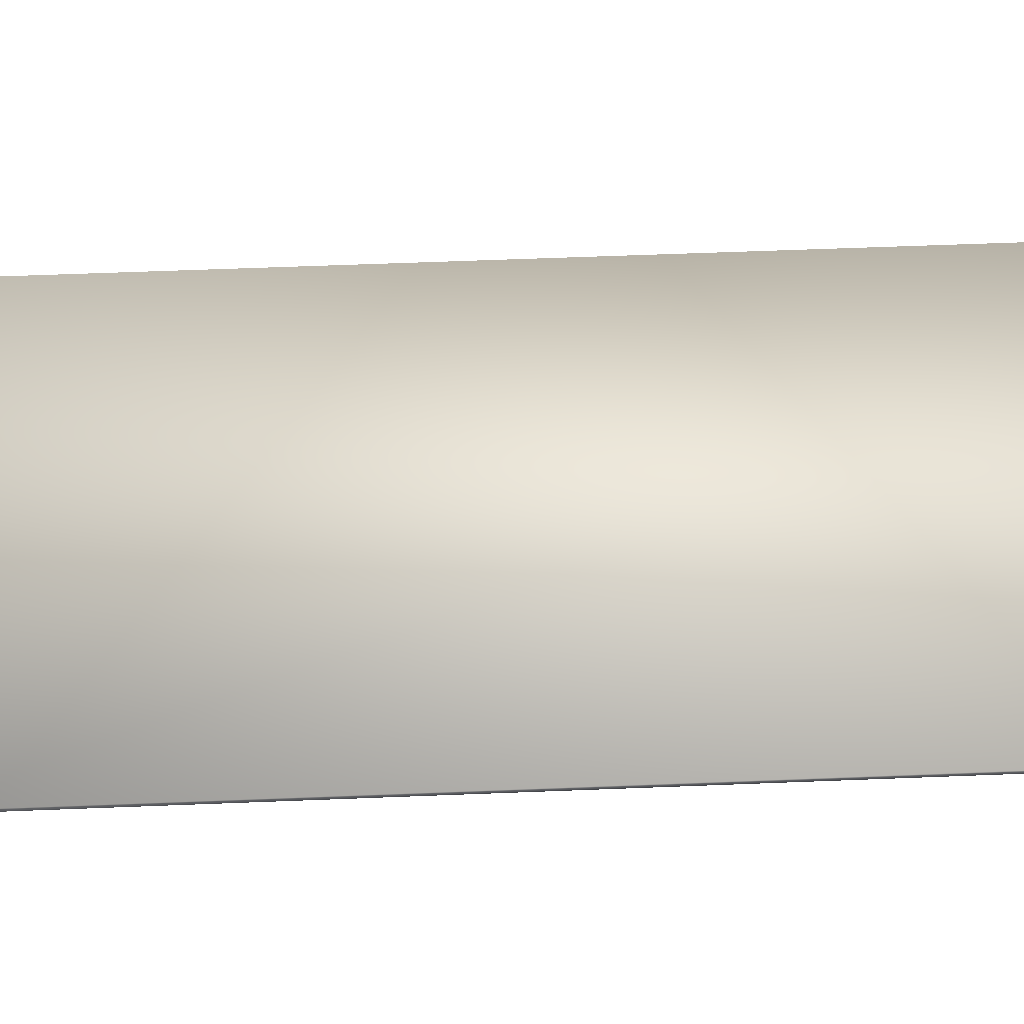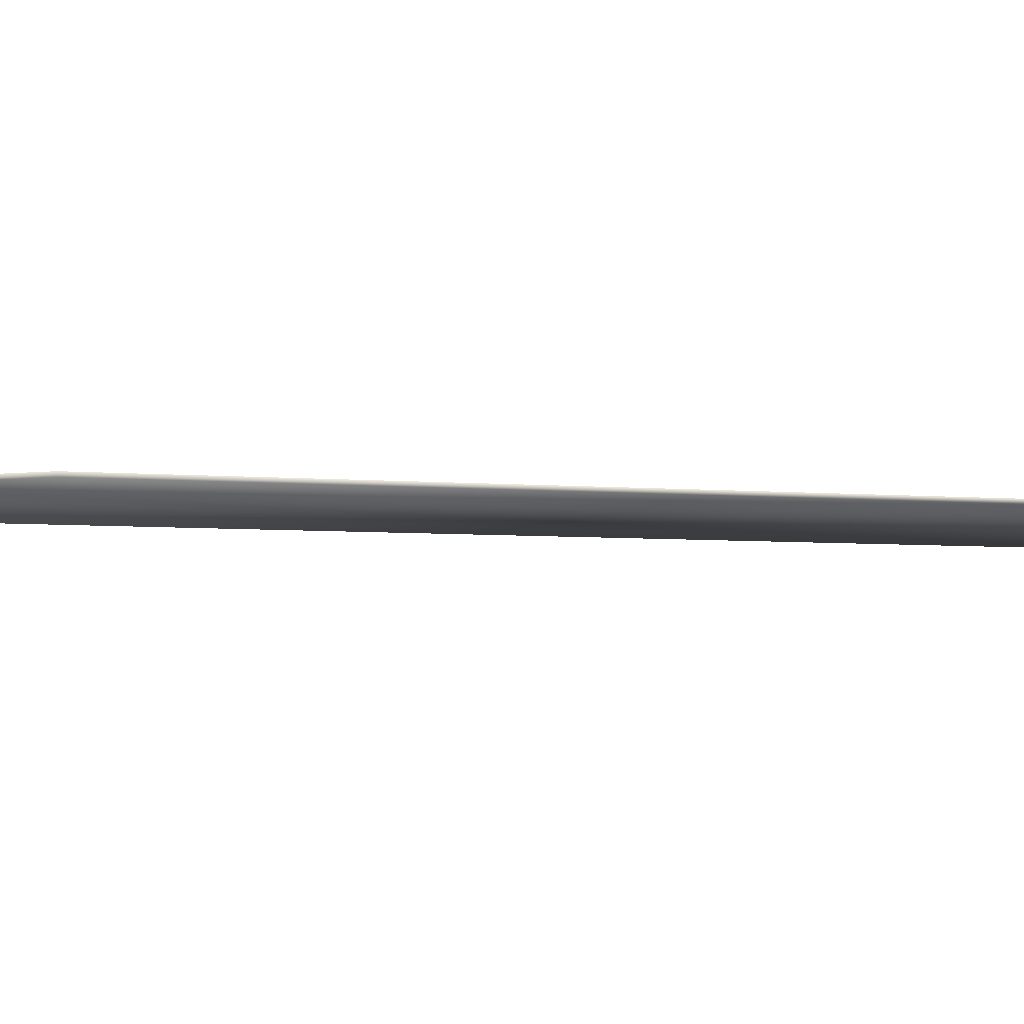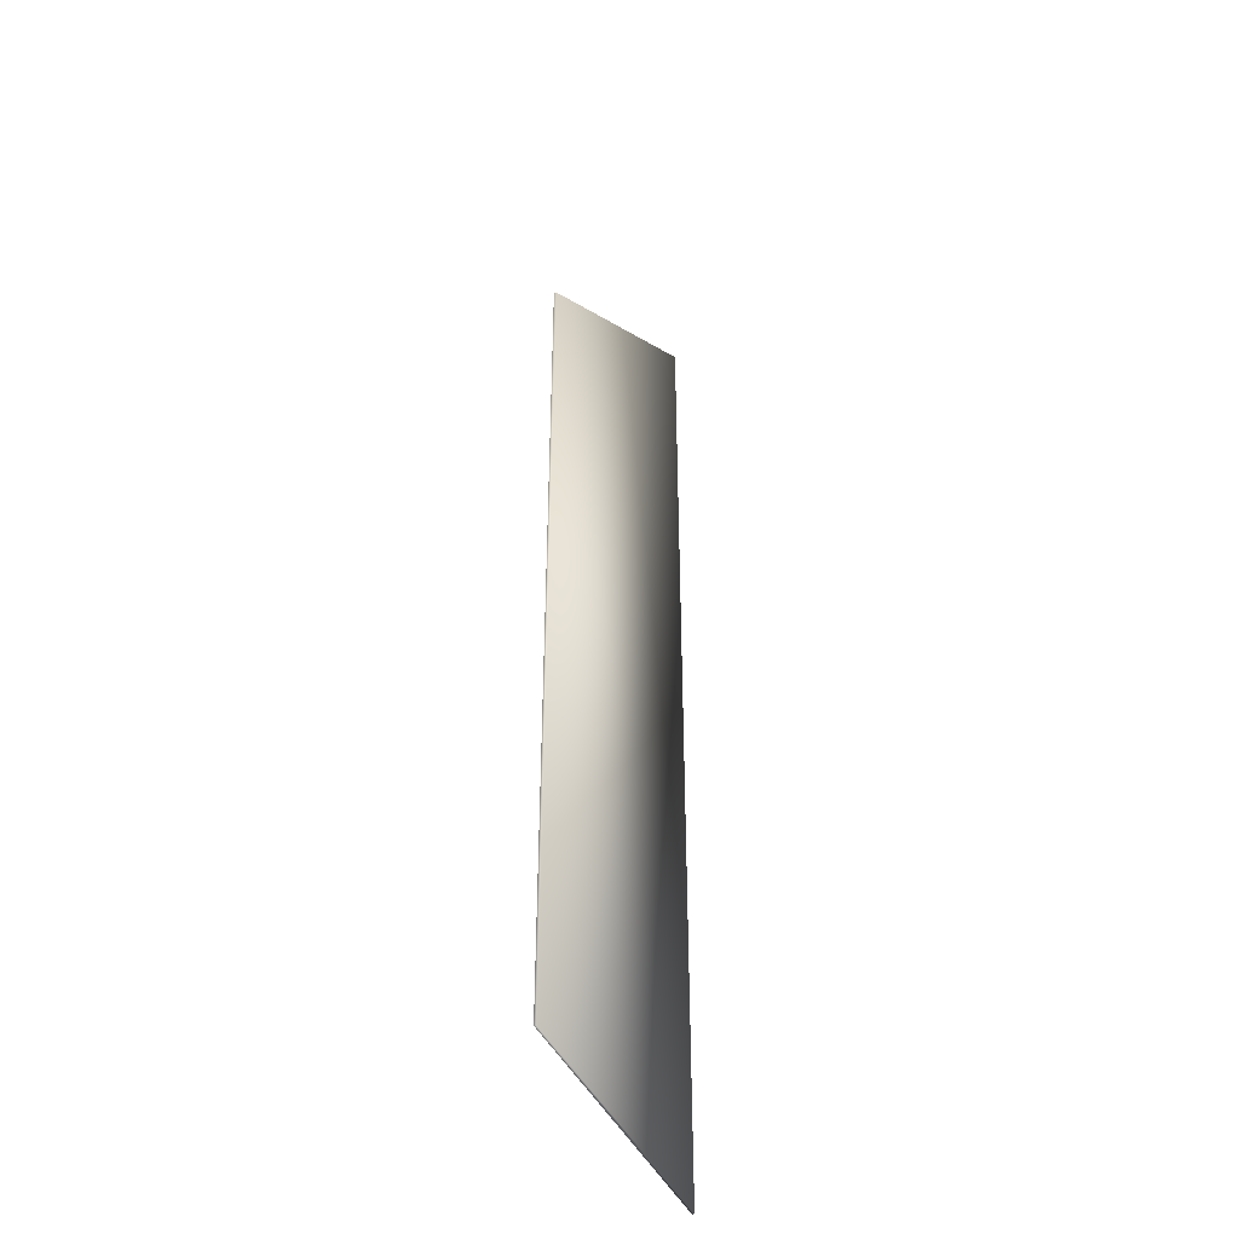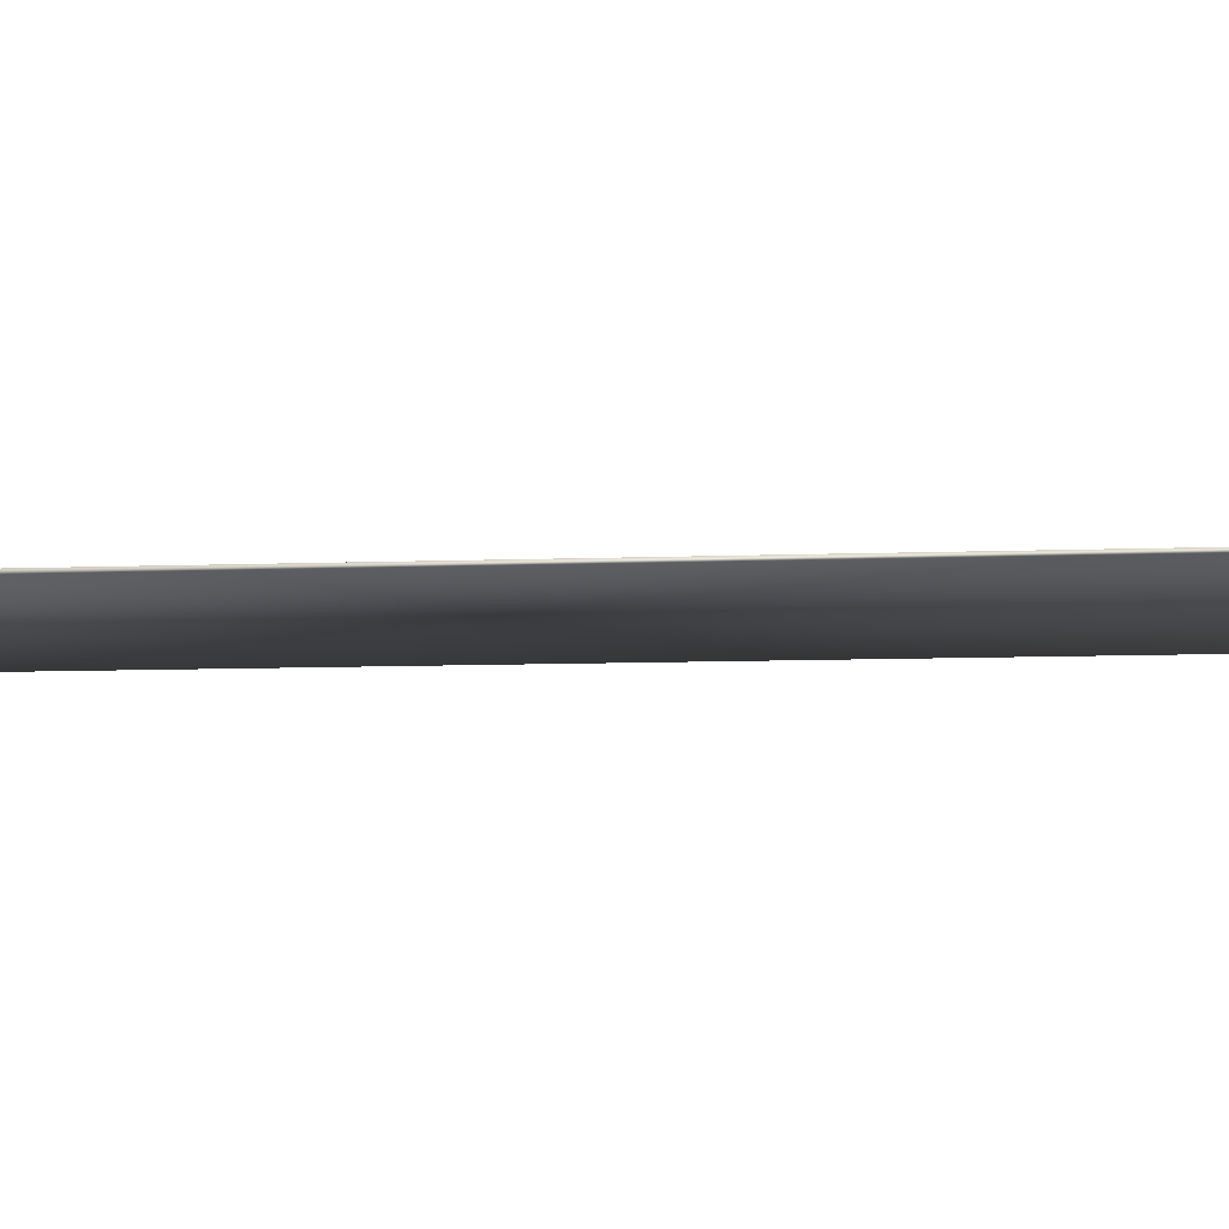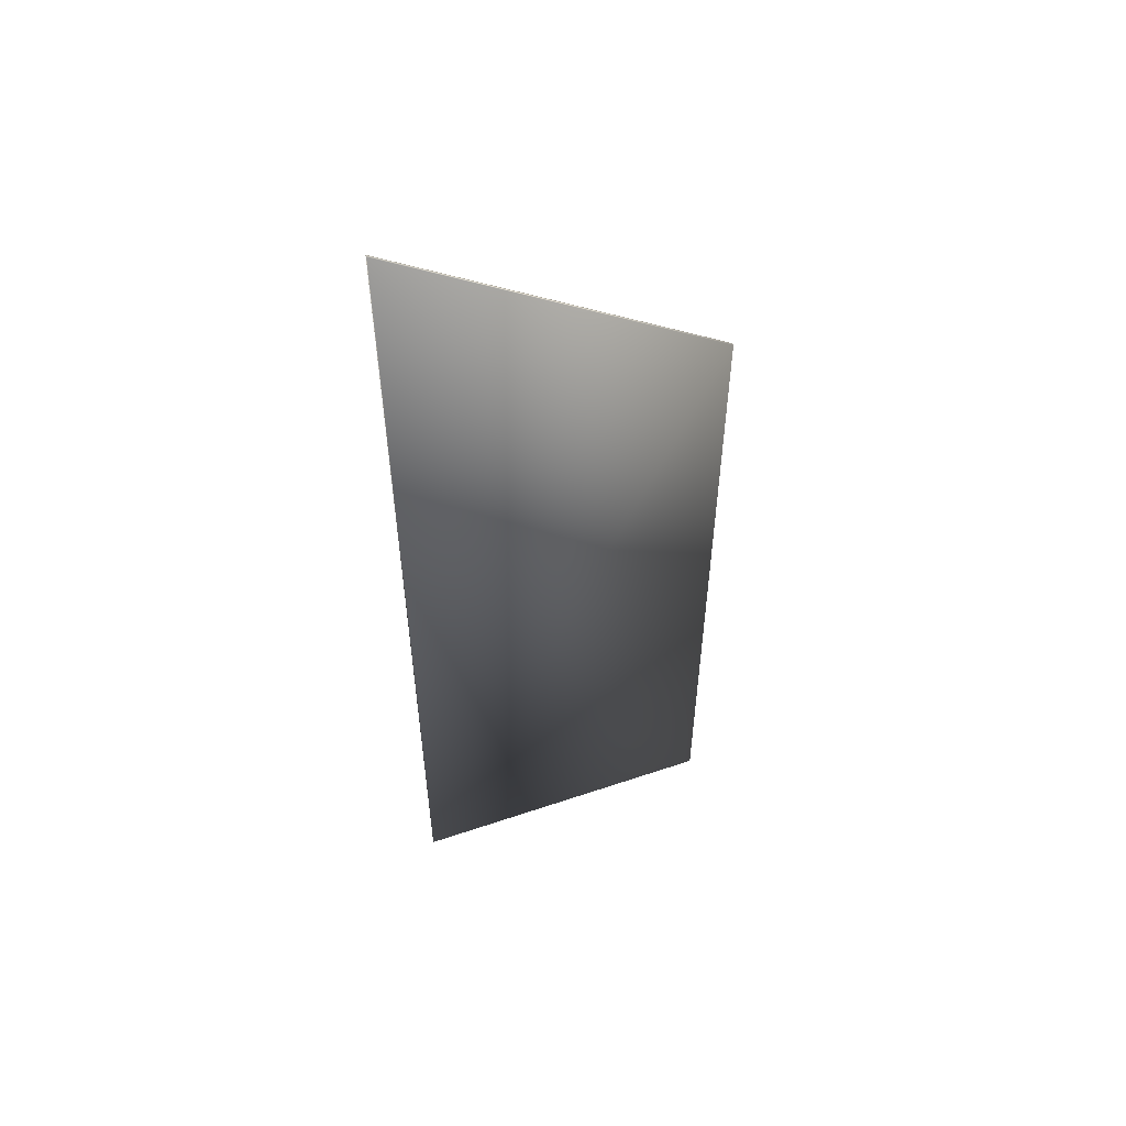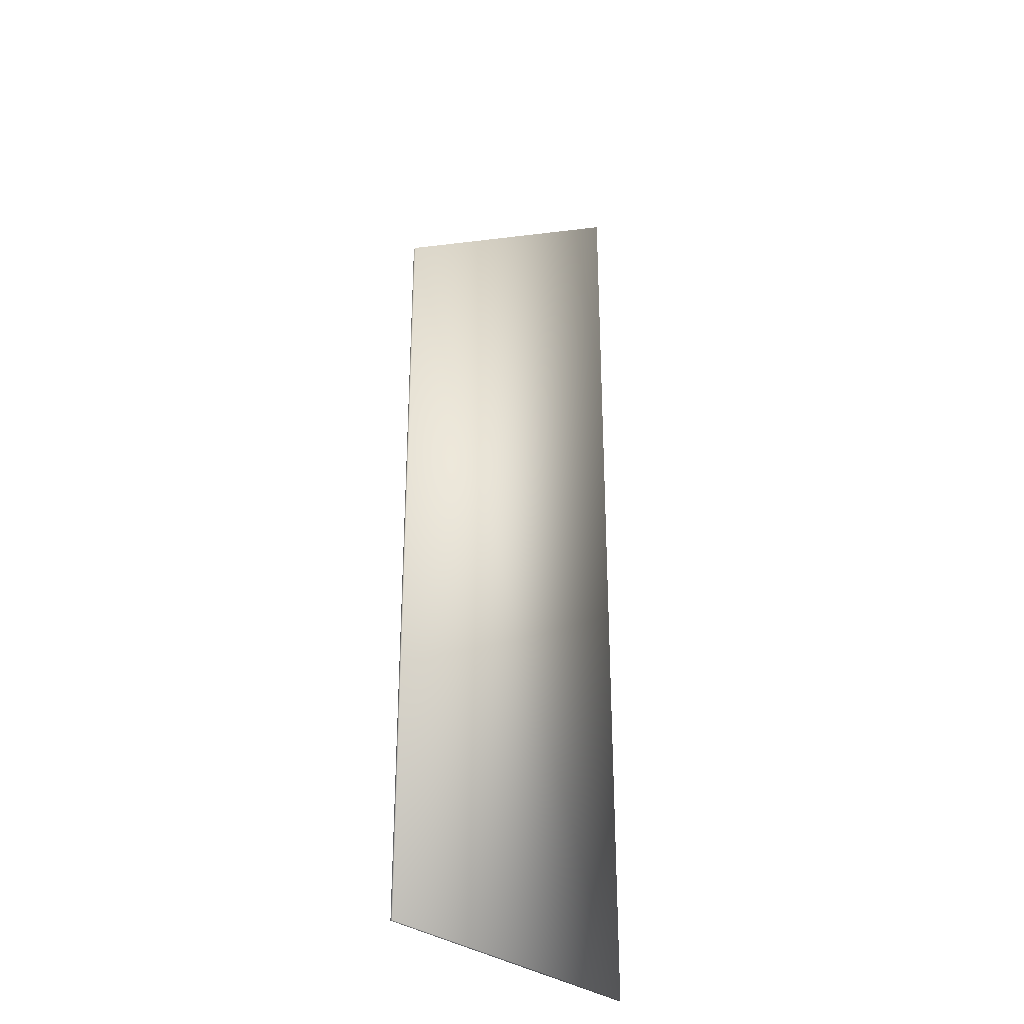
<metadata>
{"format":"obj","ext":"obj","renderer":"f3d","projection":"perspective","resolution":1024,"background":"white","views":[{"elev":48.2,"azim":-92.7,"up":"+Z"},{"elev":-3.4,"azim":-113.5,"up":"+Z"},{"elev":-40.1,"azim":-68.4,"up":"+Y"},{"elev":-6.6,"azim":97.9,"up":"+Z"},{"elev":55.7,"azim":160.4,"up":"+Y"},{"elev":-31.4,"azim":-48.2,"up":"+Y"}]}
</metadata>
<code>
o GypsumBoard.obj
g default
v -0.4418 -1.366 0.1105
v 0.4418 -1.366 0.1105
v 0.4418 -1.366 0.1041
v -0.4418 -1.366 0.1041
v -0.4418 0.7355 0.1105
v 0.4418 1.37 0.1105
v 0.4418 1.37 0.1041
v -0.4418 0.7355 0.1041
g group_Gypsum
f 4 3 2 1
f 2 6 5 1
f 3 7 6 2
f 8 7 3 4
f 5 8 4 1
f 6 7 8 5

</code>
